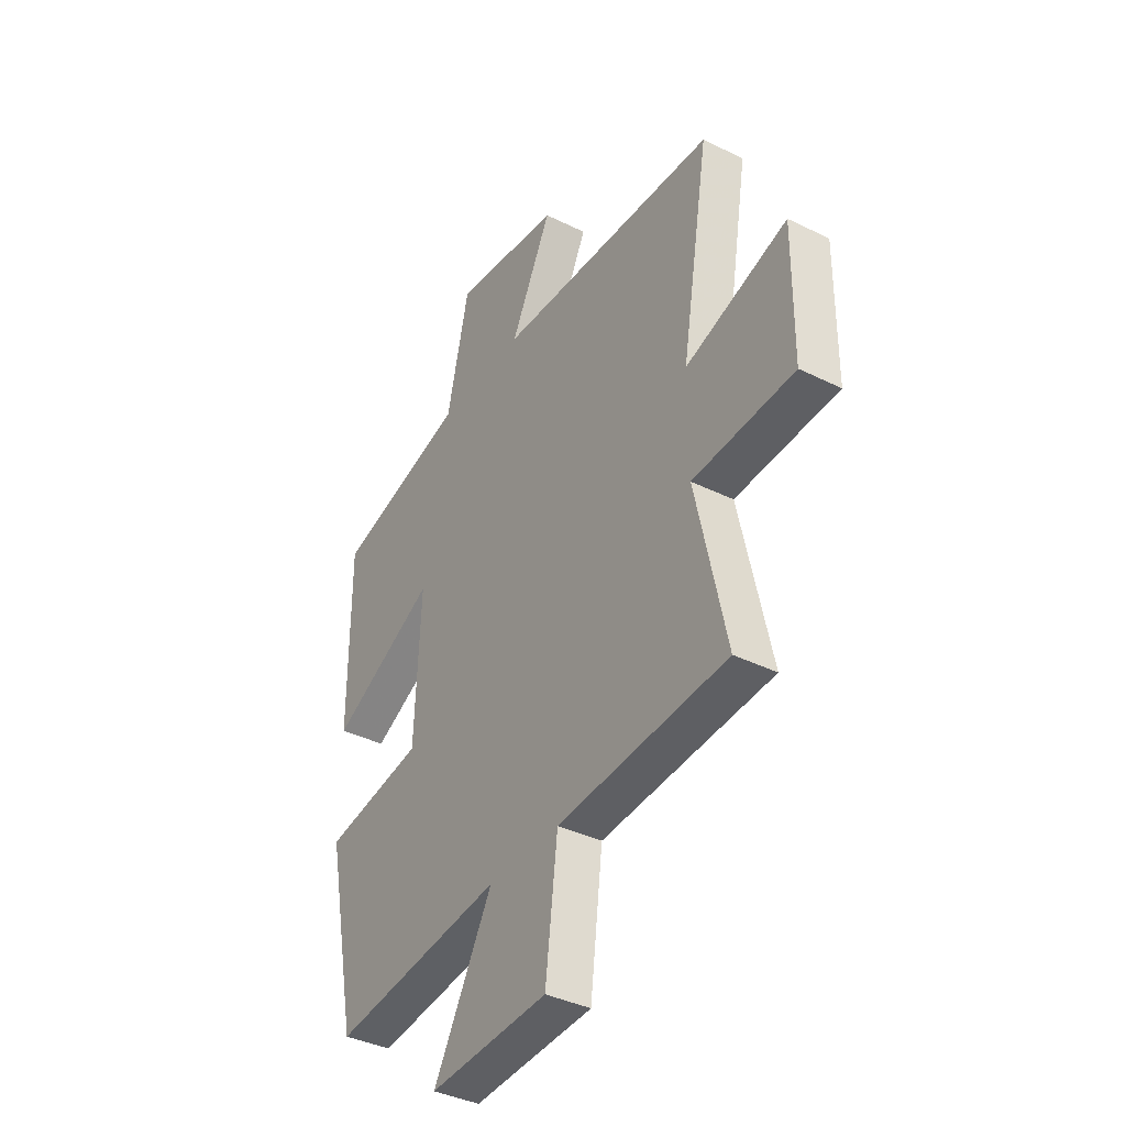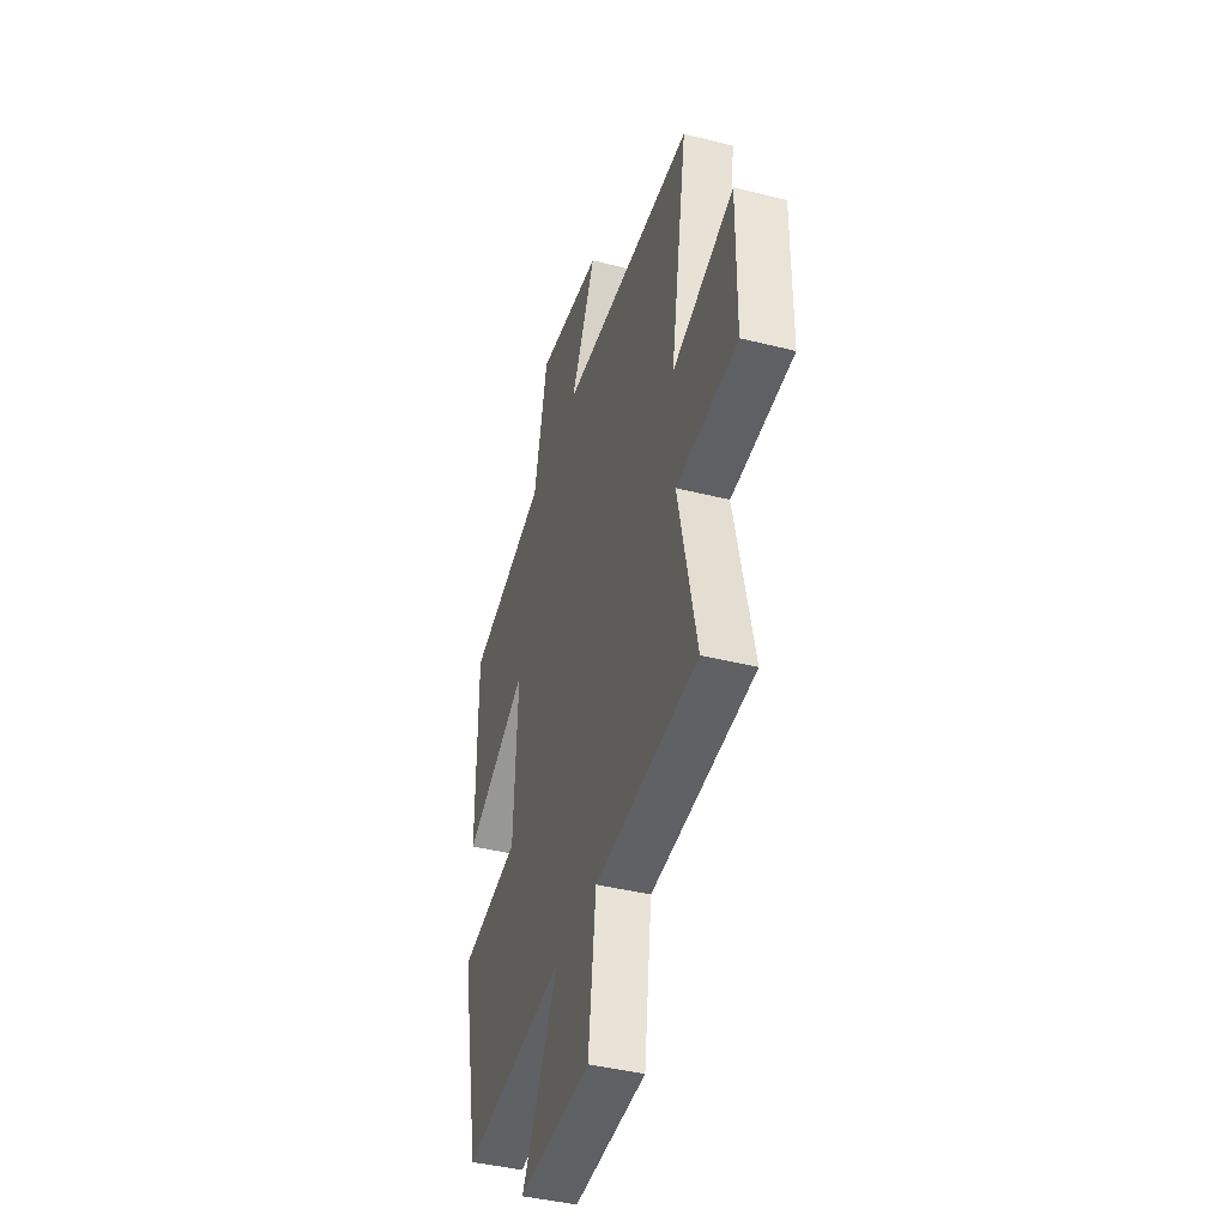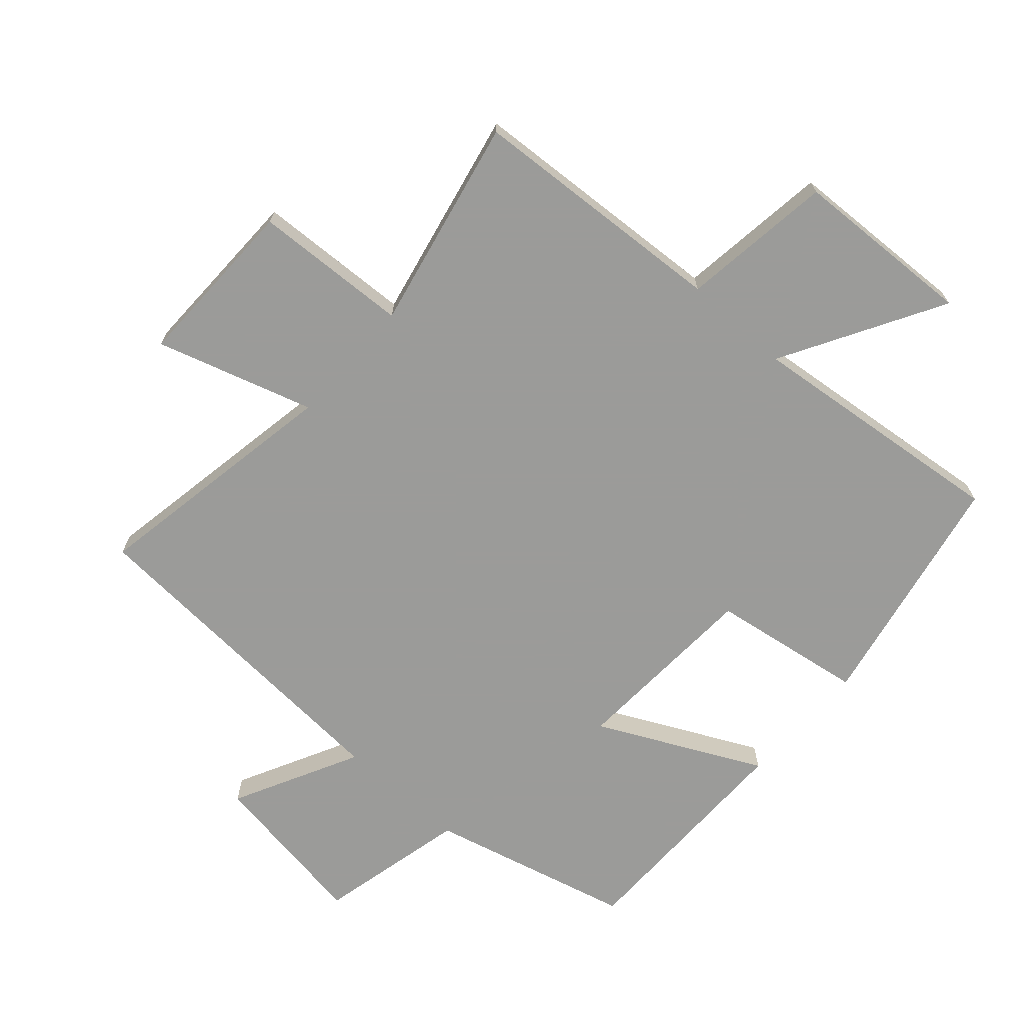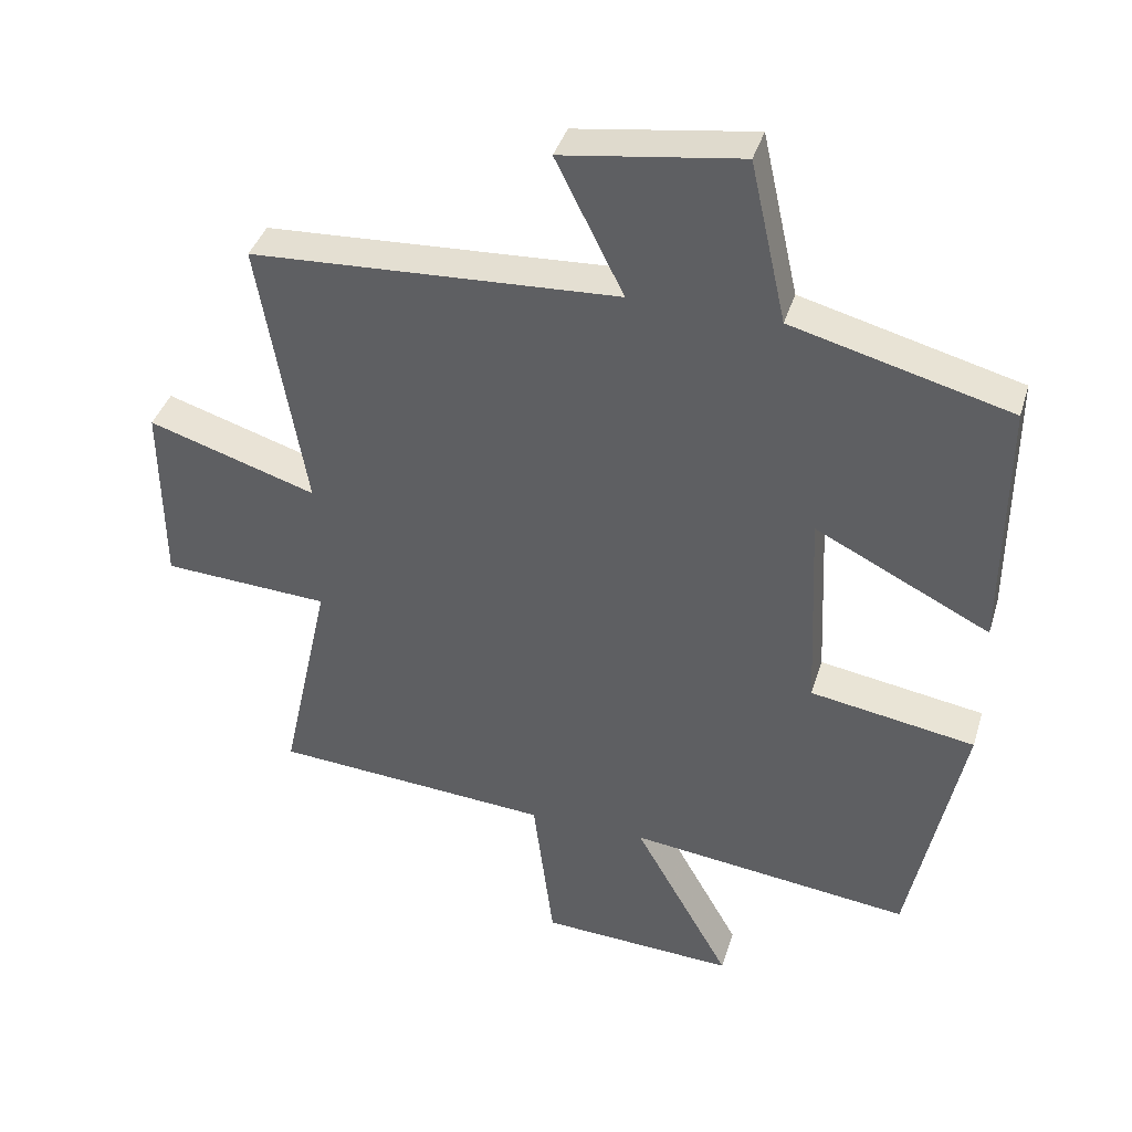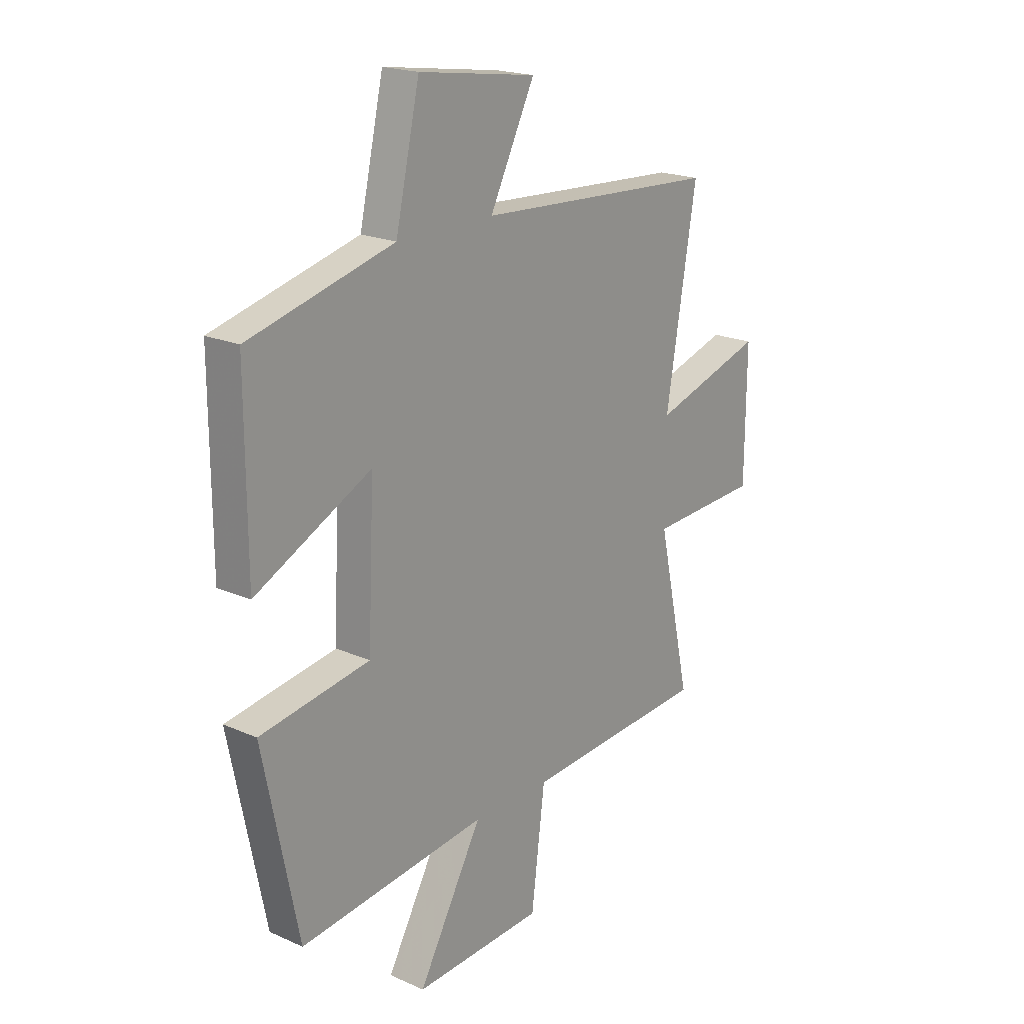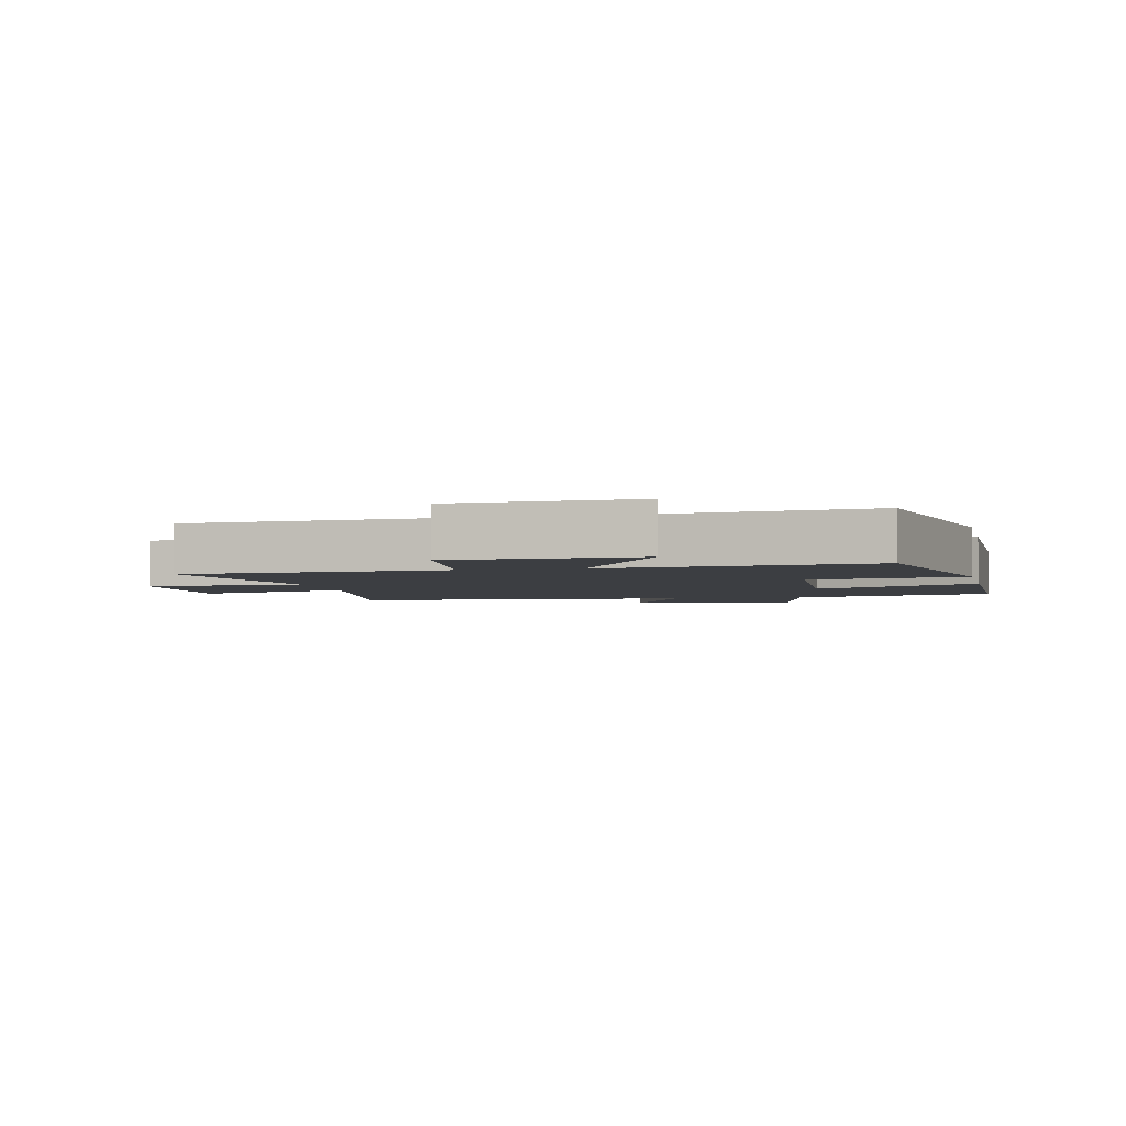
<metadata>
{"format":"obj","ext":"obj","renderer":"f3d","projection":"perspective","resolution":1024,"background":"white","views":[{"elev":-38.5,"azim":58.0,"up":"+Z"},{"elev":-42.2,"azim":73.2,"up":"+Z"},{"elev":-69.6,"azim":138.0,"up":"+Y"},{"elev":39.5,"azim":-163.5,"up":"+Z"},{"elev":20.1,"azim":-50.8,"up":"+Z"},{"elev":-3.1,"azim":-168.1,"up":"+Y"}]}
</metadata>
<code>
v -0.501 0.07 0.417
v -0.183 0.07 0.5
v -0.13 0.07 0.736
v 0.13 0.07 0.698
v 0.031 0.07 0.5
v 0.567 0.07 0.47
v 0.5 0.07 0.069
v 0.746 0.07 0.146
v 0.744 0.07 -0.126
v 0.5 0.07 -0.139
v 0.573 0.07 -0.472
v 0.165 0.07 -0.5
v 0.135 0.07 -0.739
v -0.151 0.07 -0.753
v -0.009 0.07 -0.5
v -0.423 0.07 -0.548
v -0.5 0.07 -0.169
v -0.259 0.07 -0.13
v -0.245 0.07 0.172
v -0.5 0.07 0.045
v -0.501 0 0.417
v -0.183 0 0.5
v -0.13 0 0.736
v 0.13 0 0.698
v 0.031 0 0.5
v 0.567 0 0.47
v 0.5 0 0.069
v 0.746 0 0.146
v 0.744 0 -0.126
v 0.5 0 -0.139
v 0.573 0 -0.472
v 0.165 0 -0.5
v 0.135 0 -0.739
v -0.151 0 -0.753
v -0.009 0 -0.5
v -0.423 0 -0.548
v -0.5 0 -0.169
v -0.259 0 -0.13
v -0.245 0 0.172
v -0.5 0 0.045
f 19 20 1 2
f 18 19 2 3
f 15 16 17 18
f 15 18 3
f 12 13 14 15
f 10 11 12 15
f 7 8 9 10
f 7 10 15
f 5 6 7 15
f 3 4 5
f 3 5 15
f 22 21 40 39
f 23 22 39 38
f 38 37 36 35
f 23 38 35
f 35 34 33 32
f 35 32 31 30
f 30 29 28 27
f 35 30 27
f 35 27 26 25
f 25 24 23
f 35 25 23
f 1 21 22 2
f 2 22 23 3
f 3 23 24 4
f 4 24 25 5
f 5 25 26 6
f 6 26 27 7
f 7 27 28 8
f 8 28 29 9
f 9 29 30 10
f 10 30 31 11
f 11 31 32 12
f 12 32 33 13
f 13 33 34 14
f 14 34 35 15
f 15 35 36 16
f 16 36 37 17
f 17 37 38 18
f 18 38 39 19
f 19 39 40 20
f 20 40 21 1

</code>
